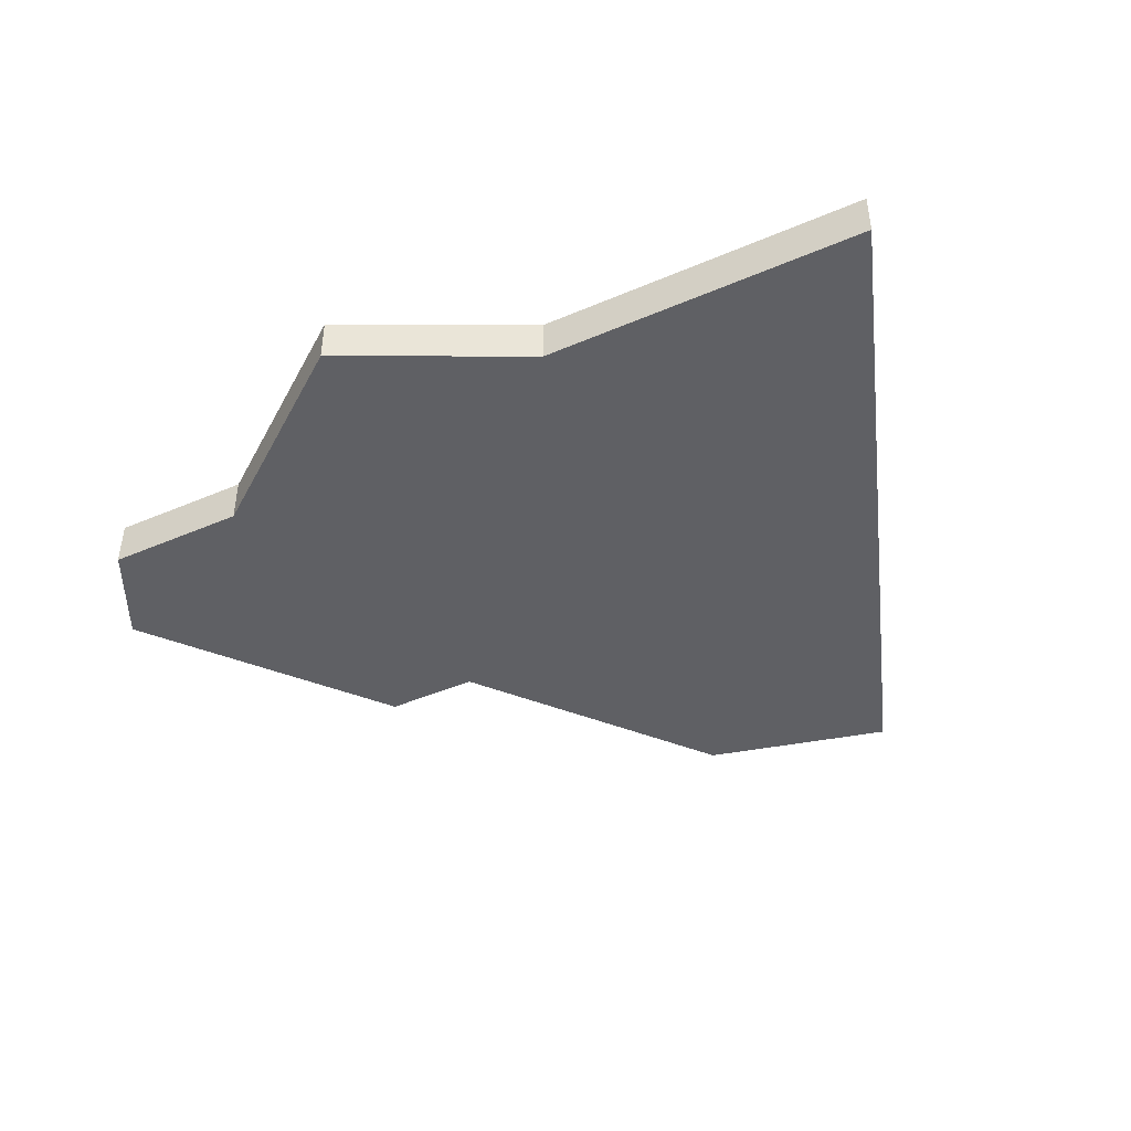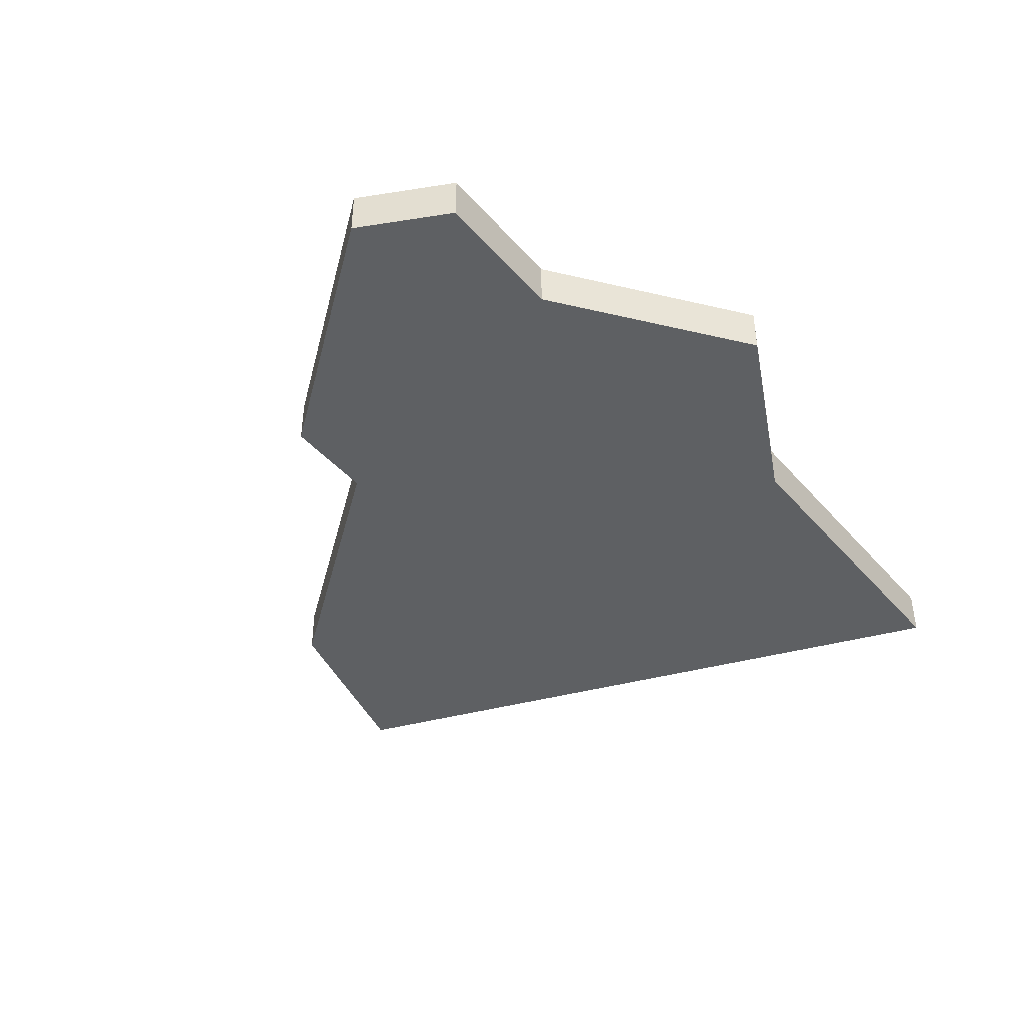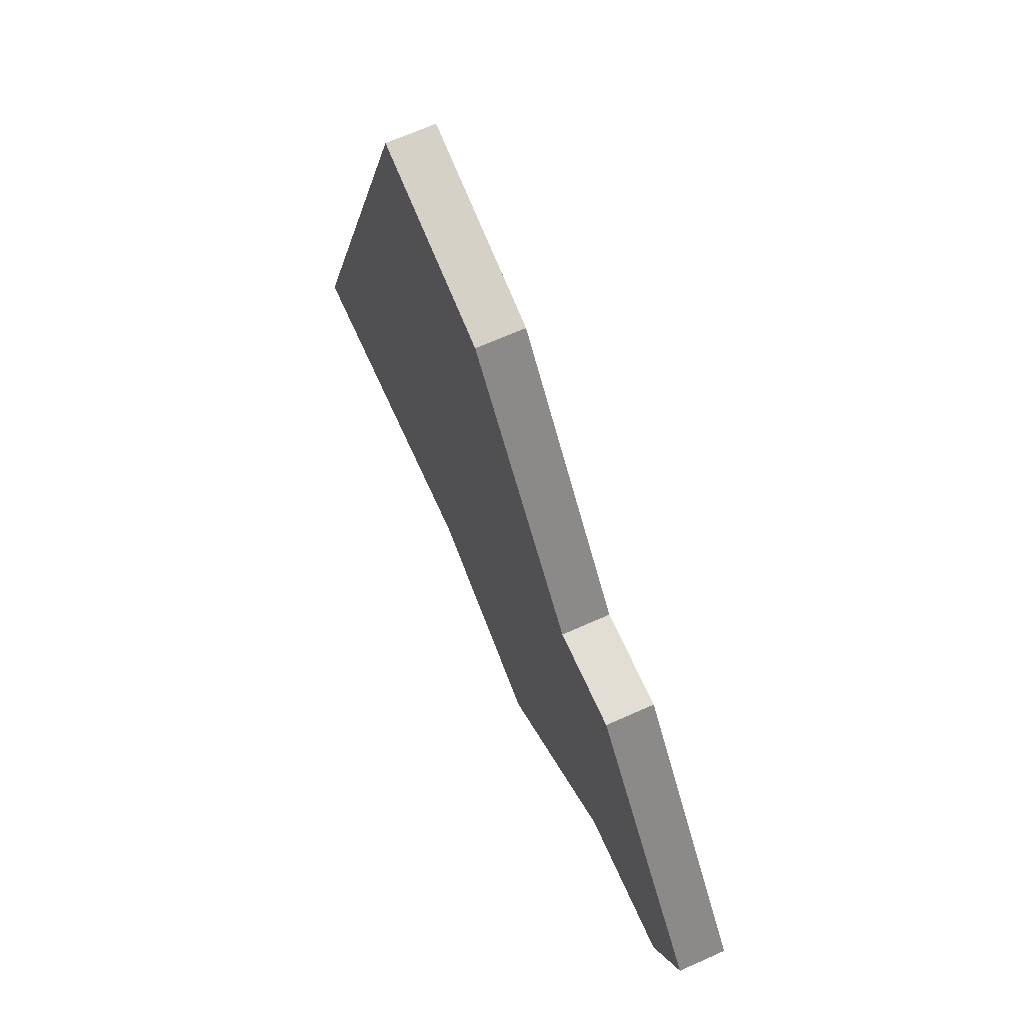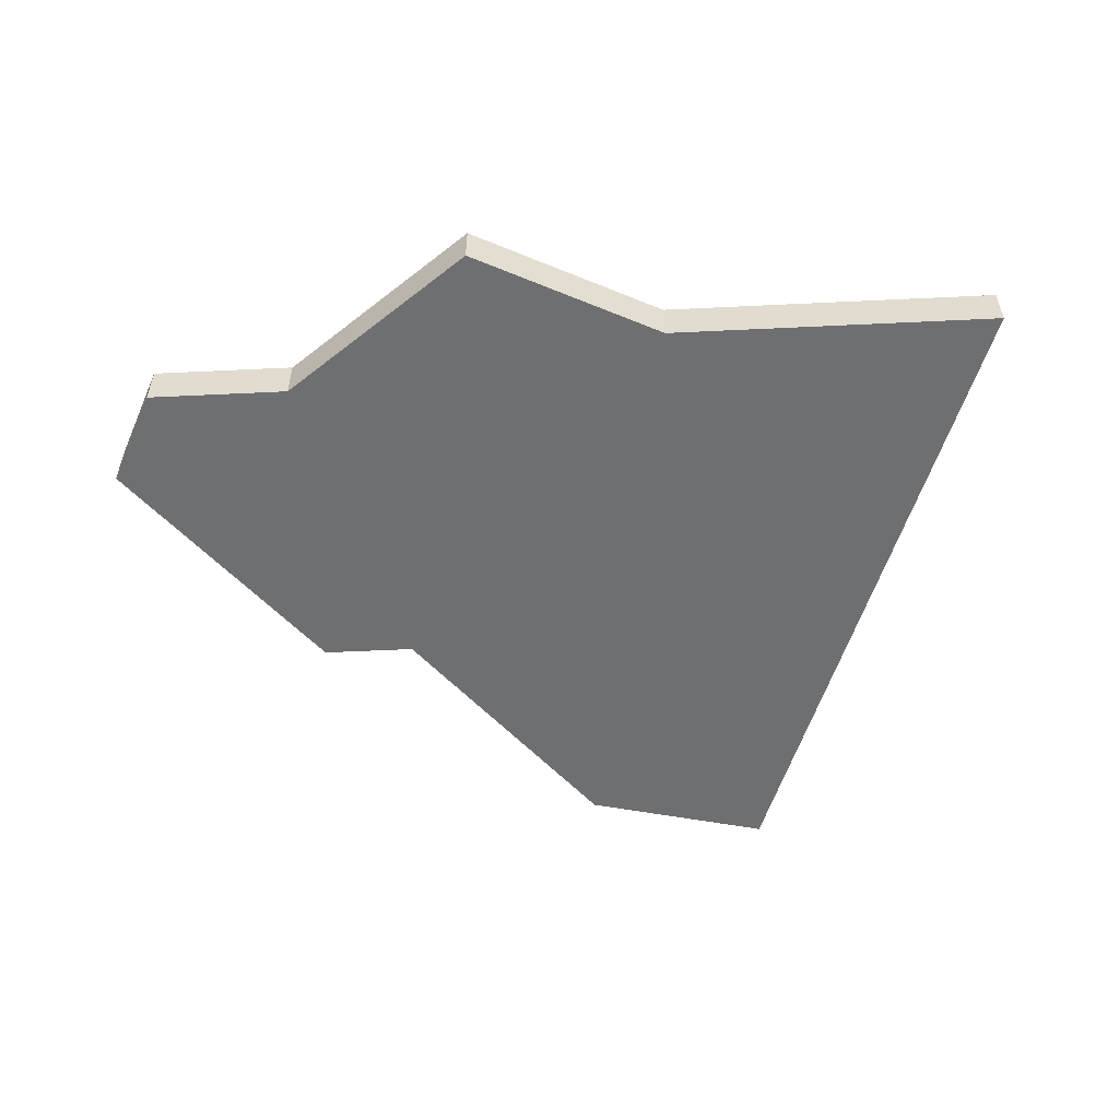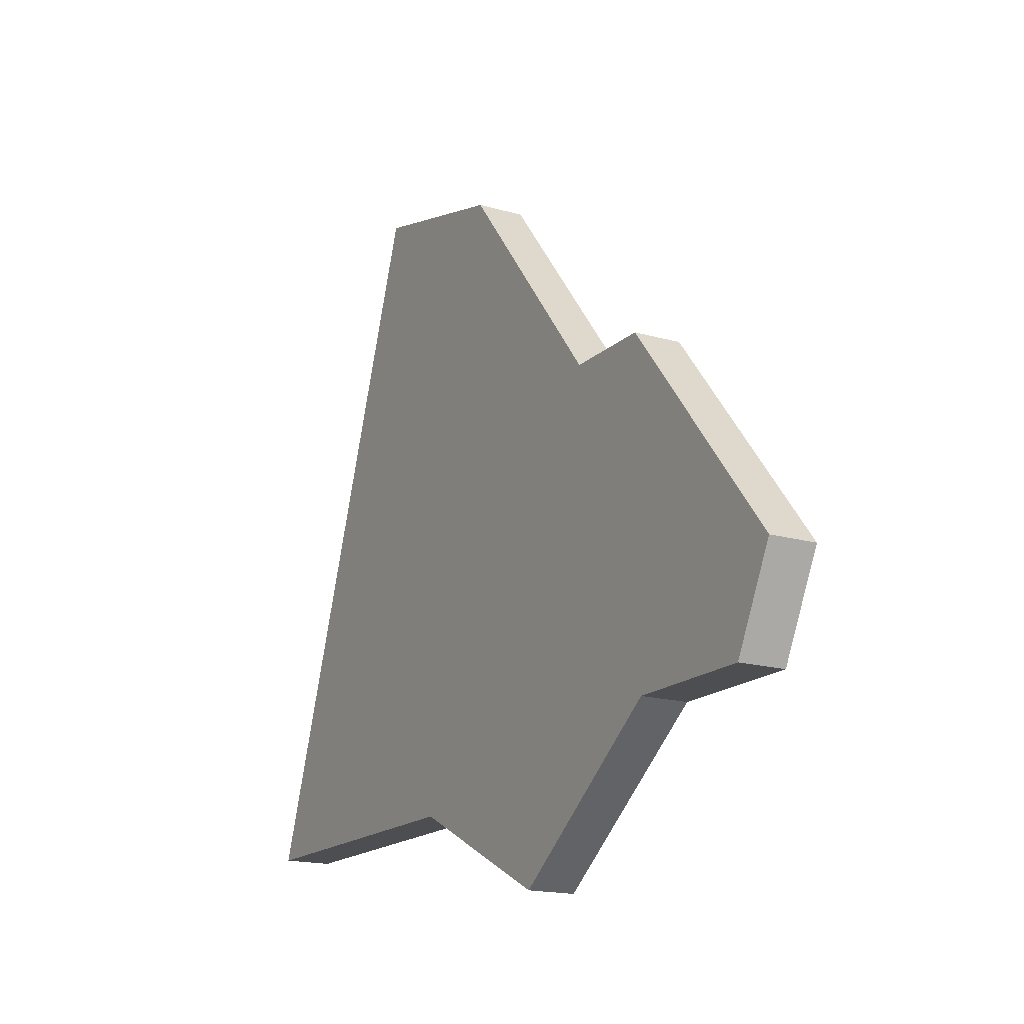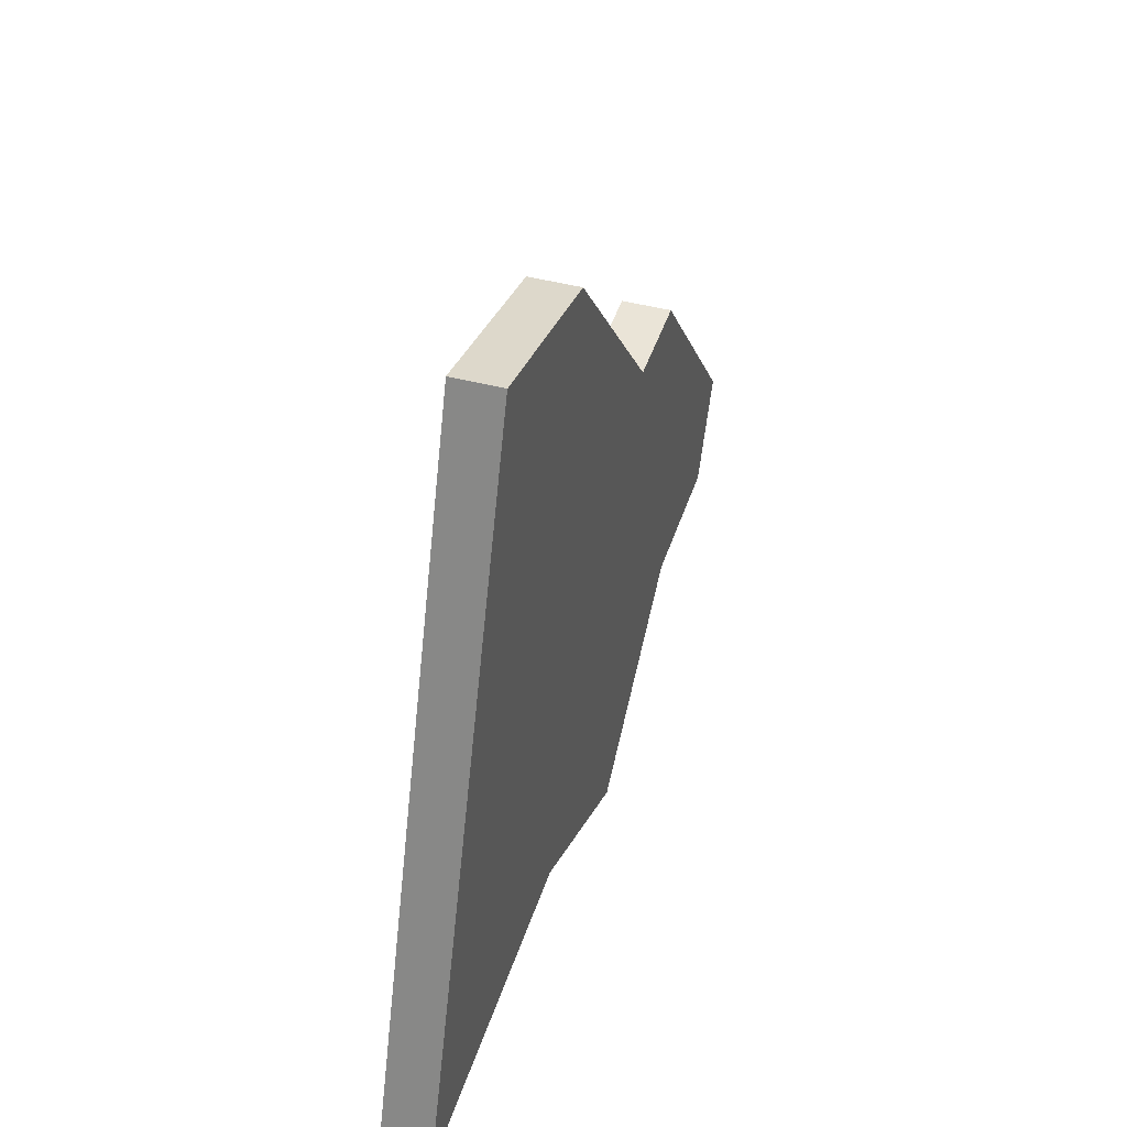
<metadata>
{"format":"obj","ext":"obj","renderer":"f3d","projection":"perspective","resolution":1024,"background":"white","views":[{"elev":-44.6,"azim":26.5,"up":"+Z"},{"elev":-42.4,"azim":-52.7,"up":"+Z"},{"elev":67.3,"azim":-114.1,"up":"+Y"},{"elev":-54.6,"azim":2.9,"up":"+Z"},{"elev":-17.1,"azim":-120.0,"up":"+Y"},{"elev":43.9,"azim":107.3,"up":"+Y"}]}
</metadata>
<code>
v 2987 -605 0
v 2983 -610 0
v 2984 -612 0
v 2987 -612 0
v 2991 -615 0
v 2995 -613 0
v 3002 -613 0
v 2997 -599 0
v 2993 -600 0
v 2989 -605 0
v 2987 -605 1
v 2983 -610 1
v 2984 -612 1
v 2987 -612 1
v 2991 -615 1
v 2995 -613 1
v 3002 -613 1
v 2997 -599 1
v 2993 -600 1
v 2989 -605 1
f 2 1 10
f 4 3 2
f 6 5 4
f 8 7 6
f 10 9 8
f 4 2 10
f 8 6 4
f 4 10 8
f 20 11 12
f 12 13 14
f 14 15 16
f 16 17 18
f 18 19 20
f 20 12 14
f 14 16 18
f 18 20 14
f 12 11 2
f 2 11 1
f 13 12 3
f 3 12 2
f 14 13 4
f 4 13 3
f 15 14 5
f 5 14 4
f 16 15 6
f 6 15 5
f 17 16 7
f 7 16 6
f 18 17 8
f 8 17 7
f 19 18 9
f 9 18 8
f 11 20 1
f 1 20 10
f 20 19 10
f 10 19 9

</code>
